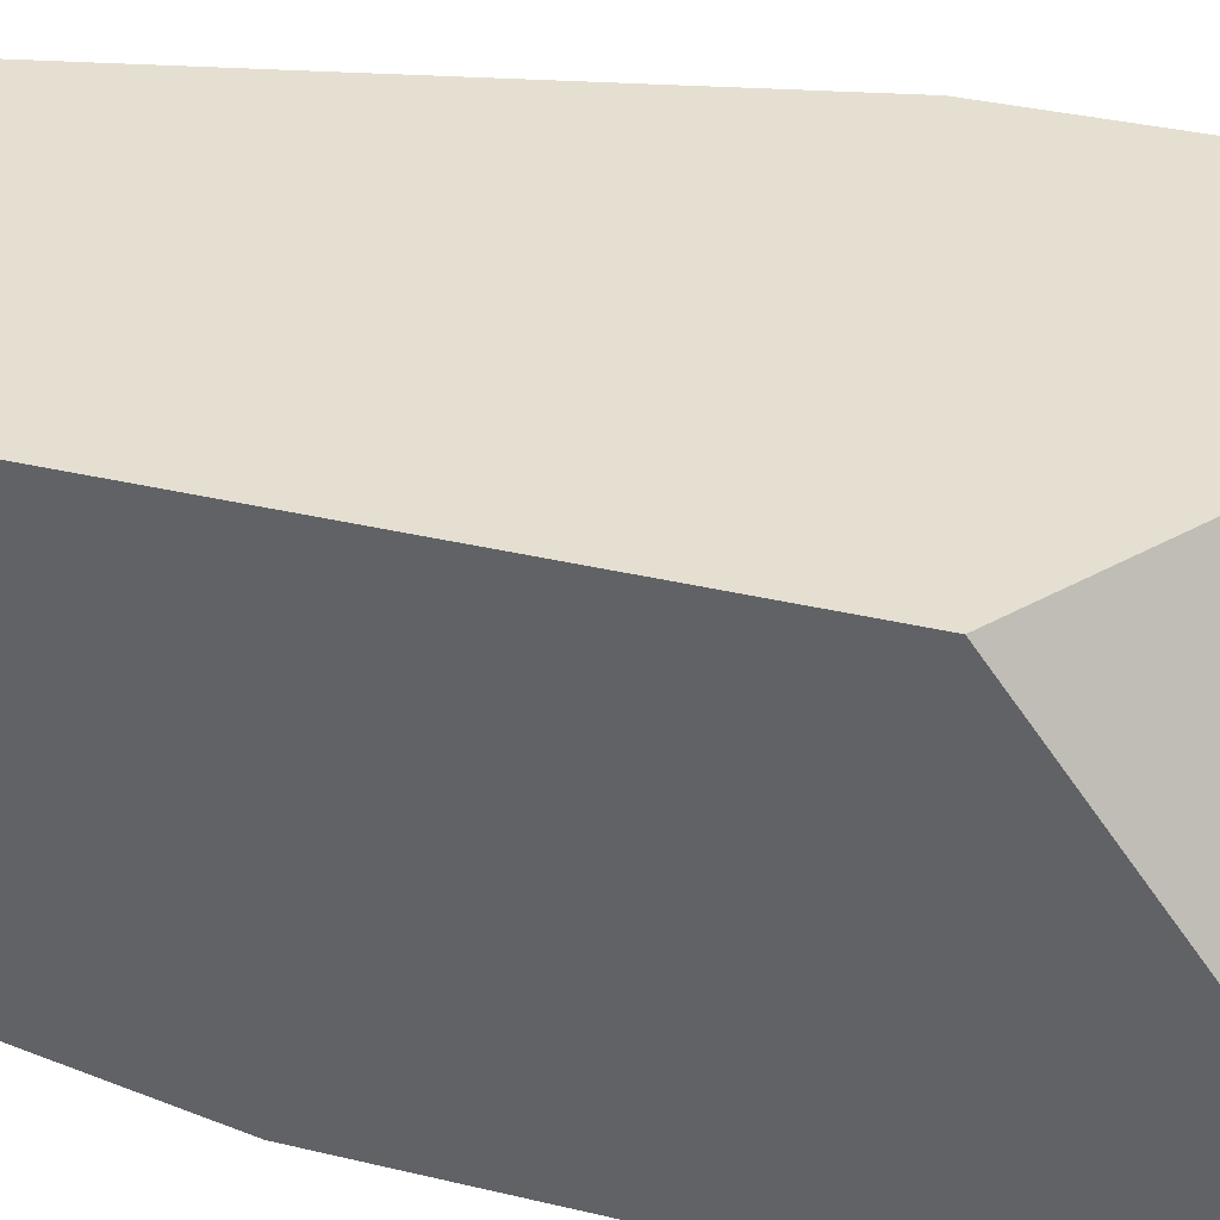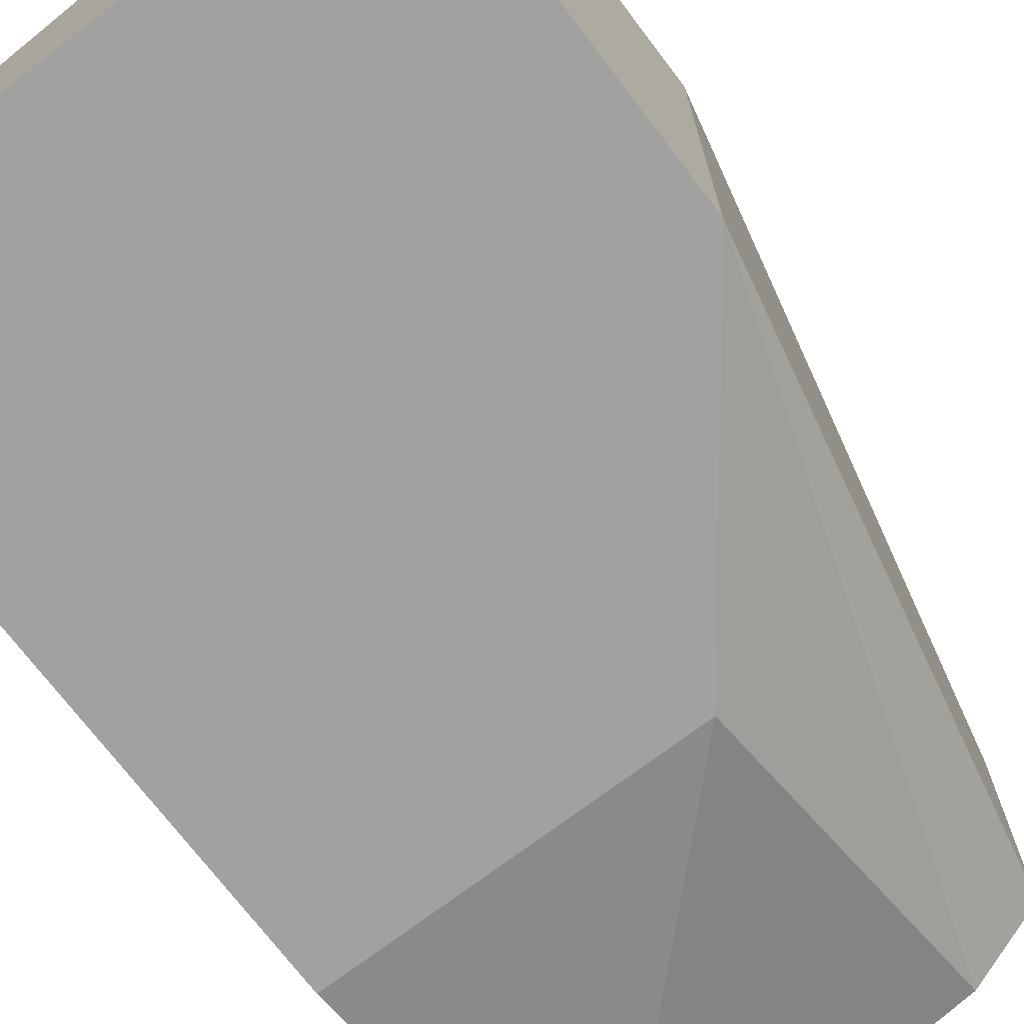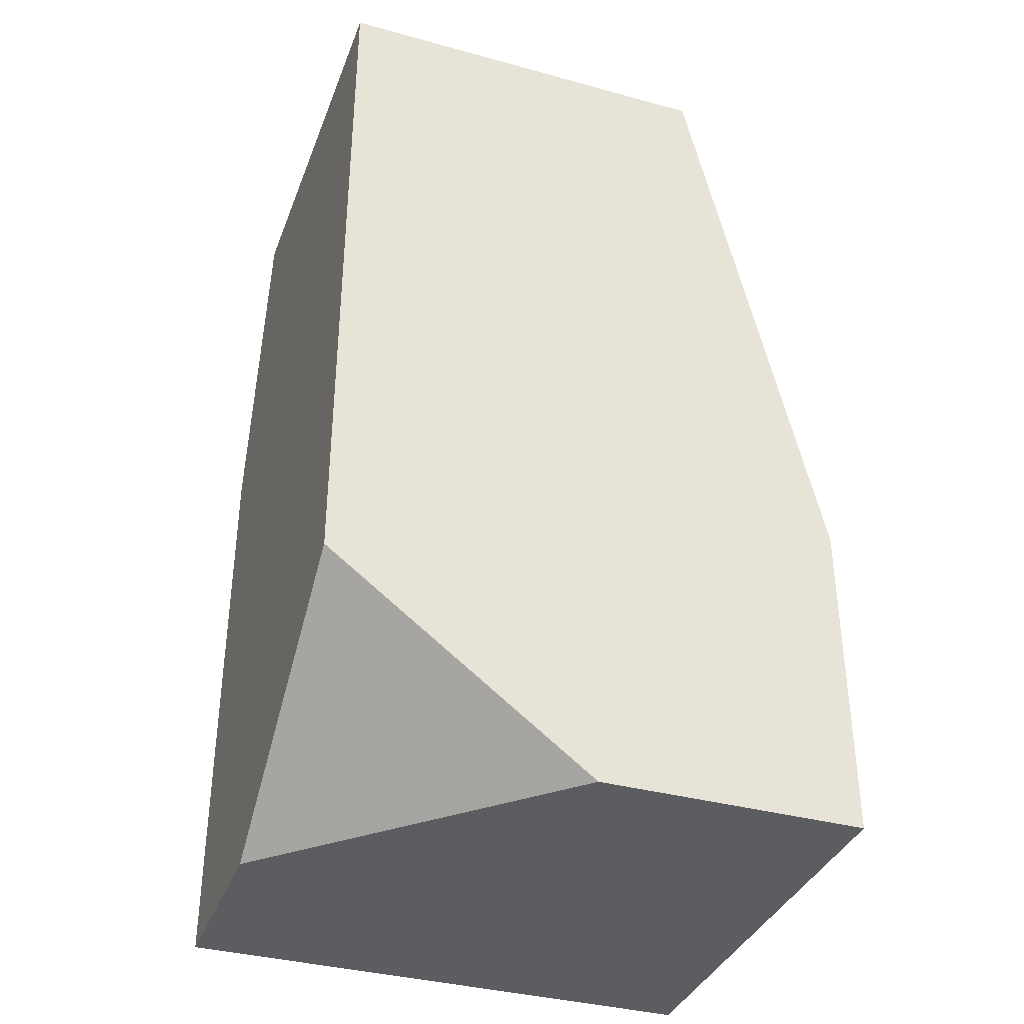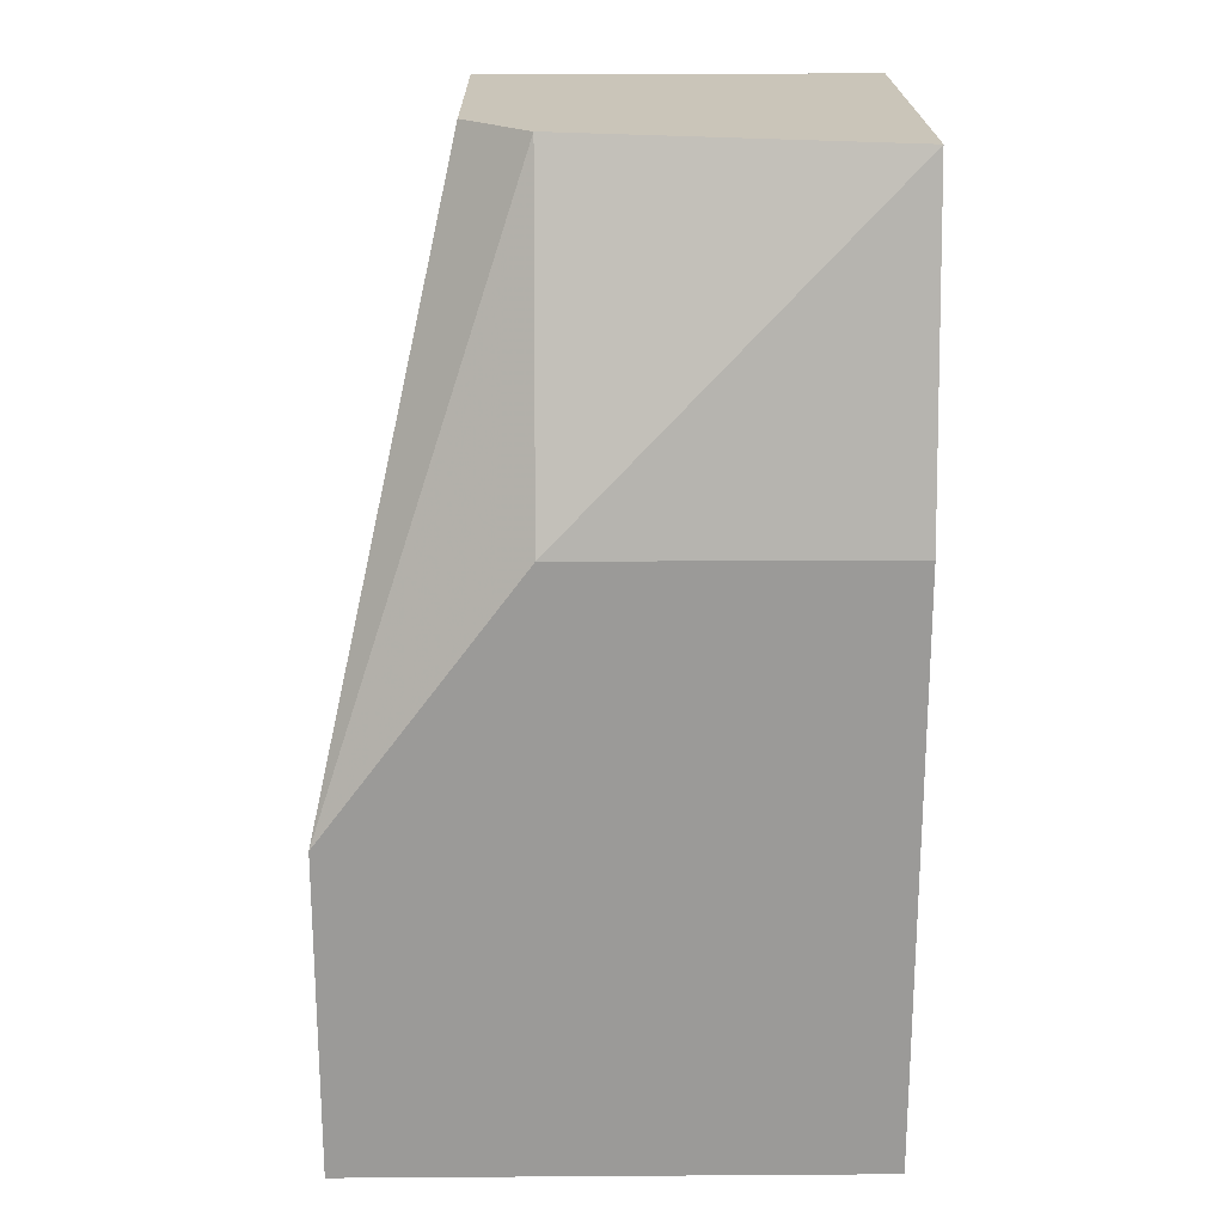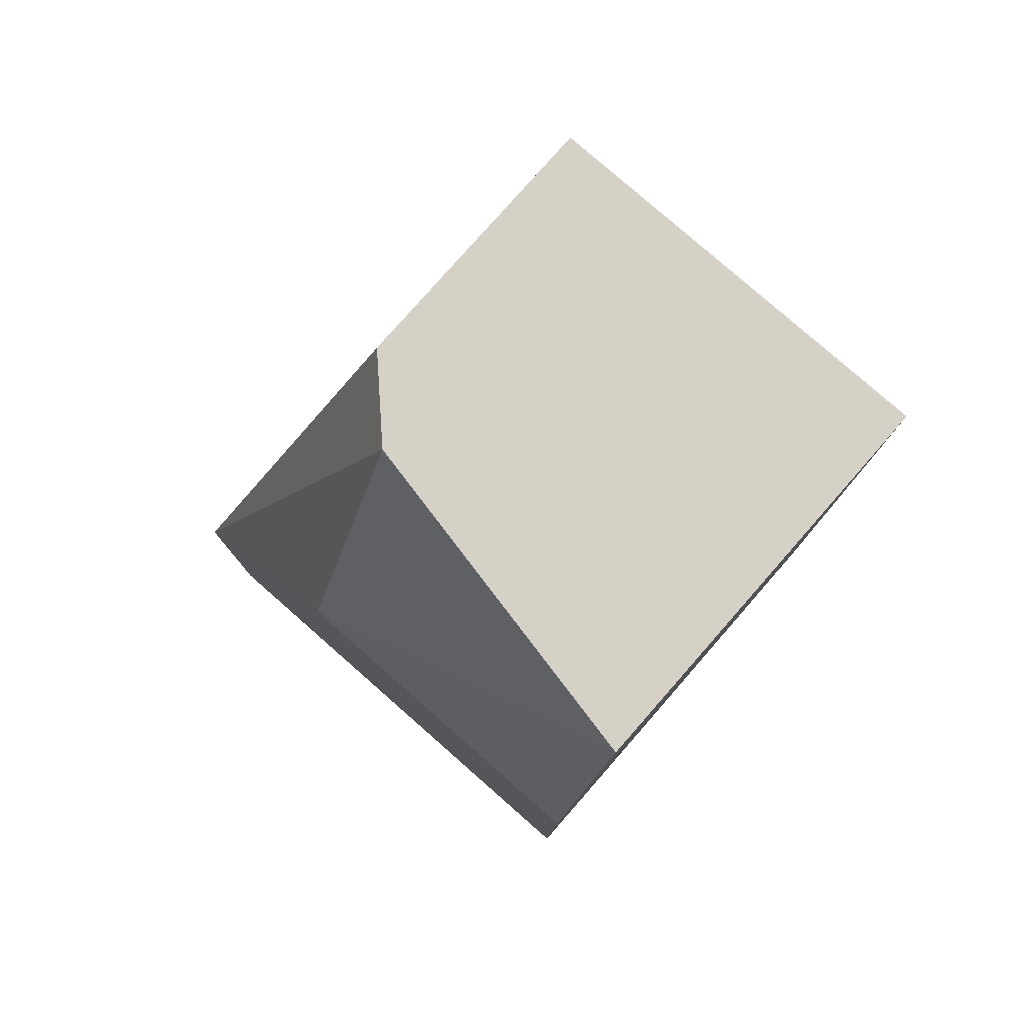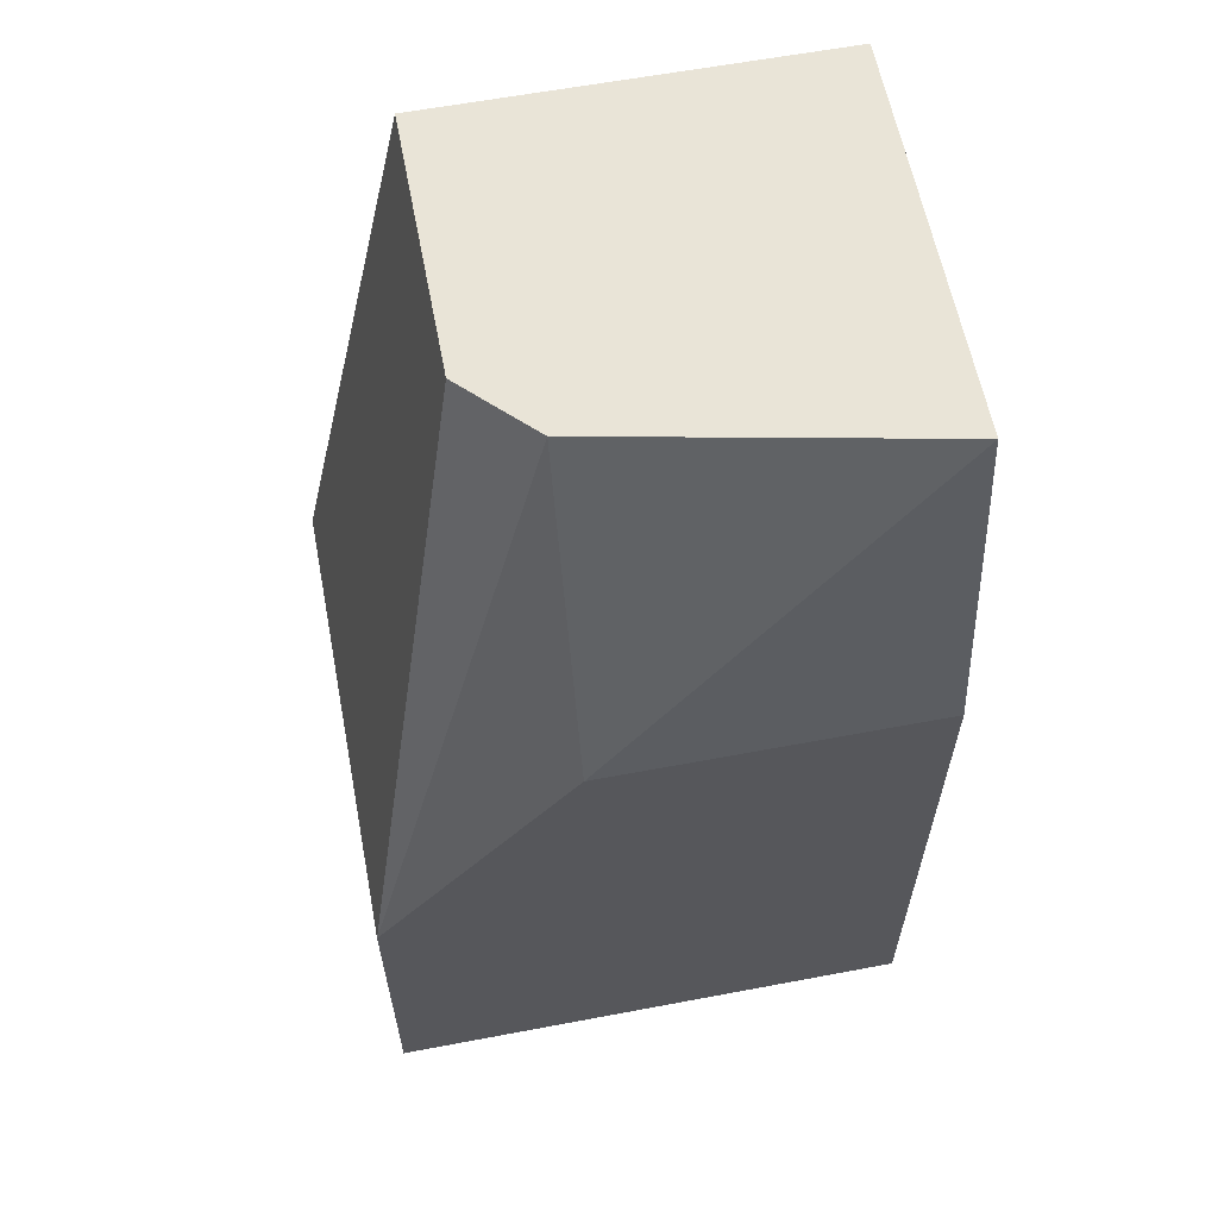
<metadata>
{"format":"obj","ext":"obj","renderer":"f3d","projection":"perspective","resolution":1024,"background":"white","views":[{"elev":36.7,"azim":-72.9,"up":"+Z"},{"elev":-72.2,"azim":37.2,"up":"+Z"},{"elev":-36.7,"azim":-19.5,"up":"+Y"},{"elev":20.7,"azim":179.3,"up":"+Y"},{"elev":79.3,"azim":-138.7,"up":"+Y"},{"elev":60.9,"azim":169.1,"up":"+Y"}]}
</metadata>
<code>
v -0.06413 -0.005314 0.0372
v -0.06413 -0.005314 0.0403
v -0.06413 0.009164 0.03823
v -0.06413 0.009164 0.04444
v -0.06413 -0.00221 0.04444
v -0.06413 0.003991 0.0372
v -0.05999 -0.005314 0.04444
v -0.05585 -0.000143 0.0372
v -0.05585 -0.000143 0.04444
v -0.05585 -0.005314 0.0372
v -0.05585 -0.005314 0.04444
v -0.05896 0.009164 0.03927
v -0.05896 0.003991 0.0372
v -0.05792 0.009164 0.0403
v -0.05792 0.009164 0.04444
f 12 15 14
f 1 10 11
f 11 15 5
f 1 5 3
f 5 15 4
f 3 5 4
f 15 3 4
f 10 1 8
f 11 10 8
f 3 15 12
f 1 11 7
f 11 5 7
f 1 3 6
f 8 1 6
f 15 11 9
f 11 8 9
f 8 15 9
f 3 12 13
f 12 8 13
f 6 3 13
f 8 6 13
f 5 1 2
f 1 7 2
f 7 5 2
f 15 8 14
f 8 12 14

</code>
